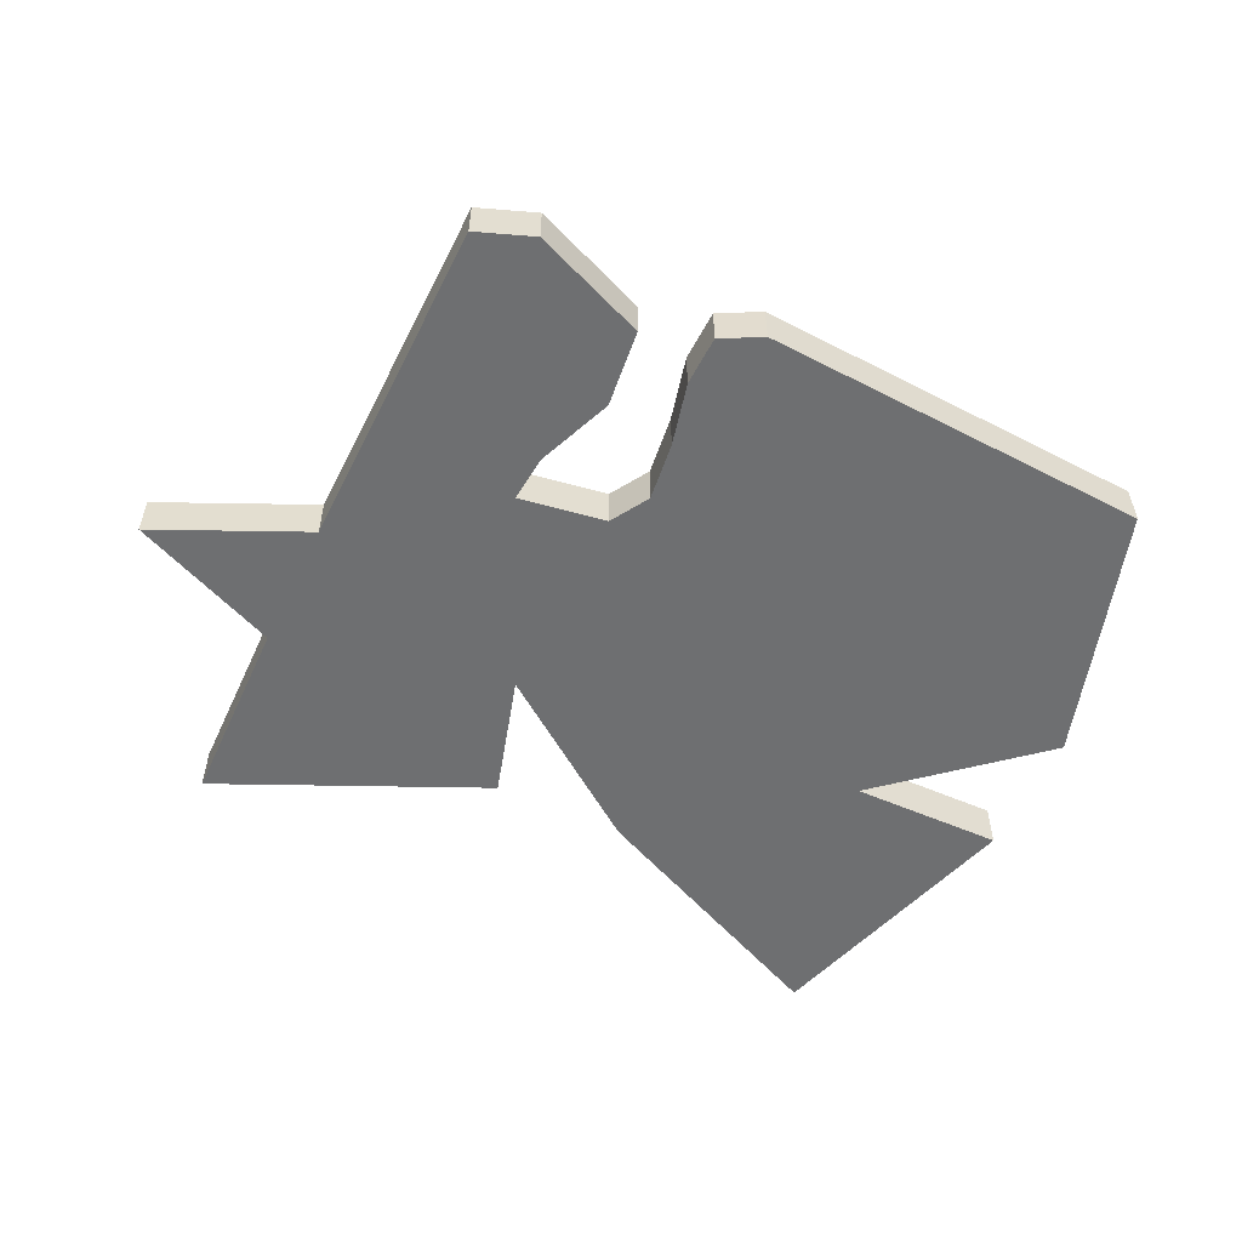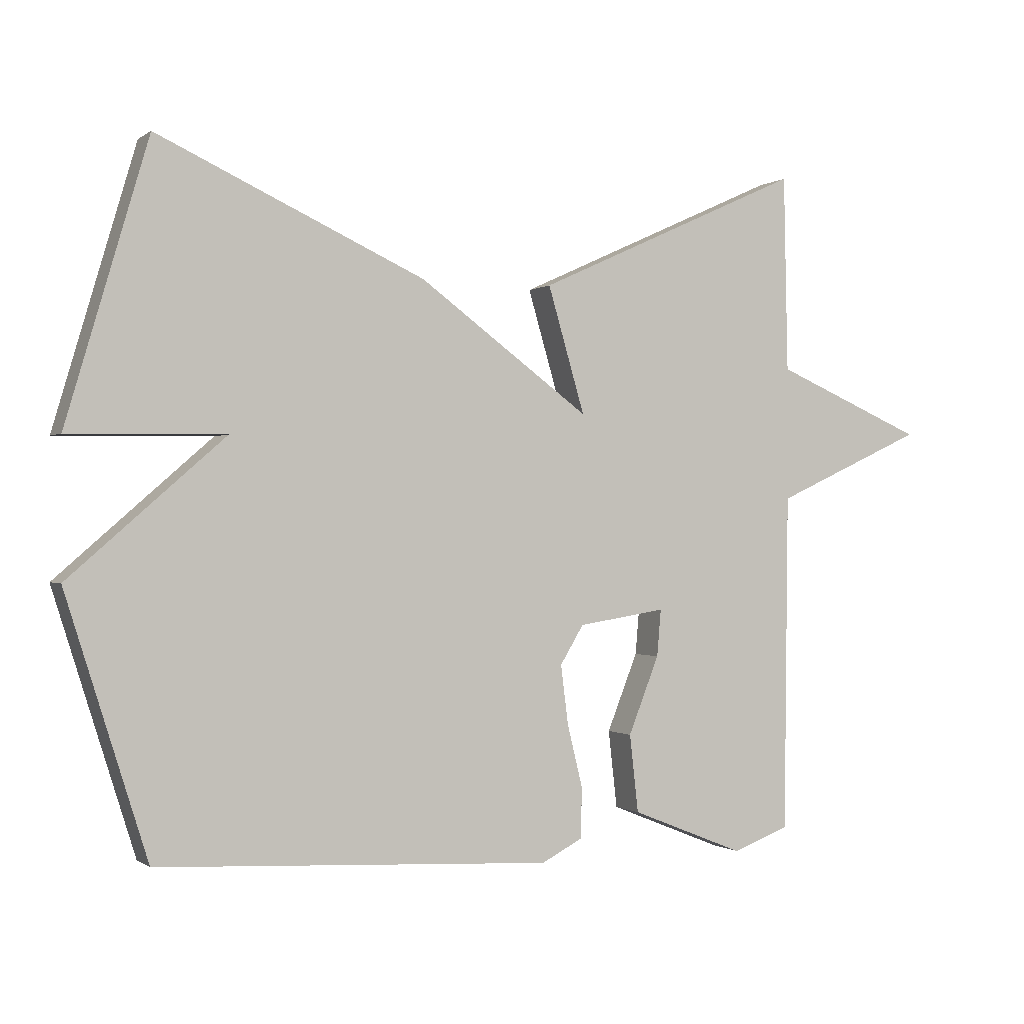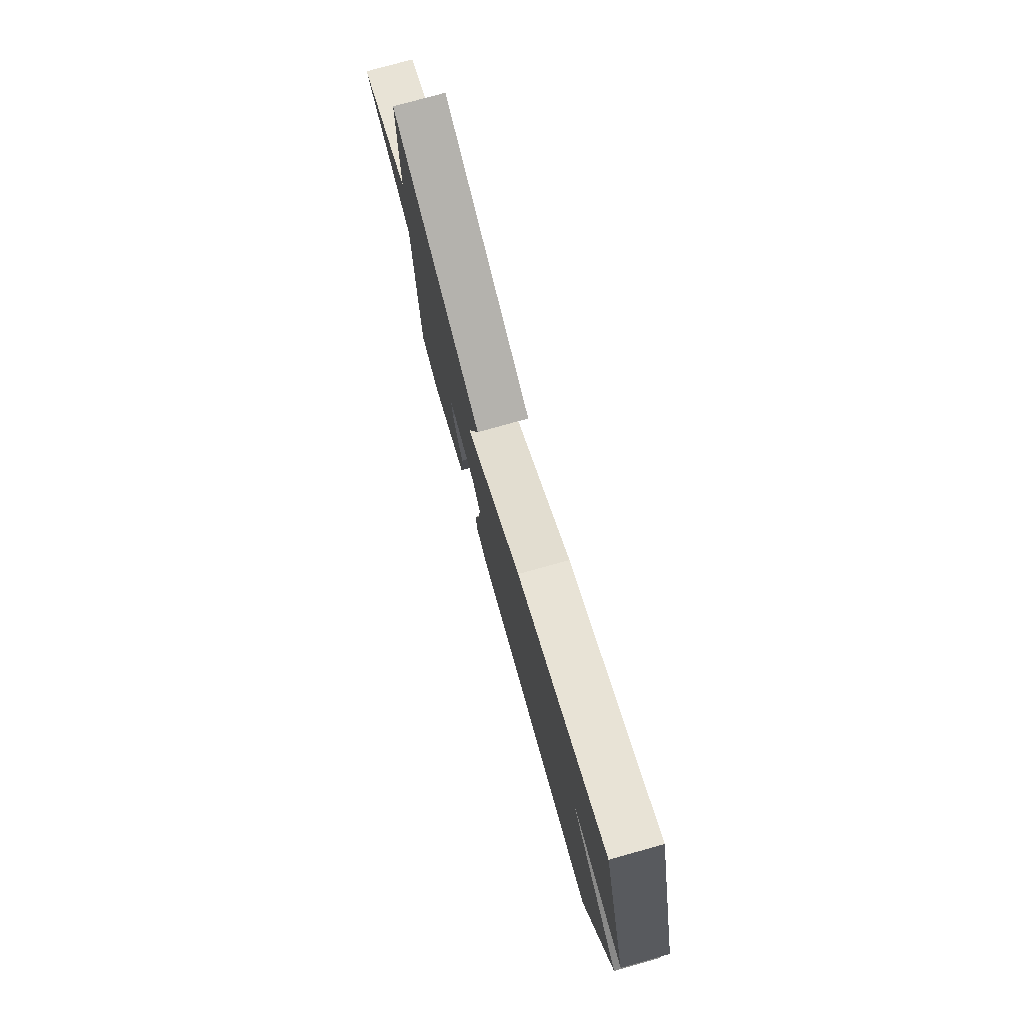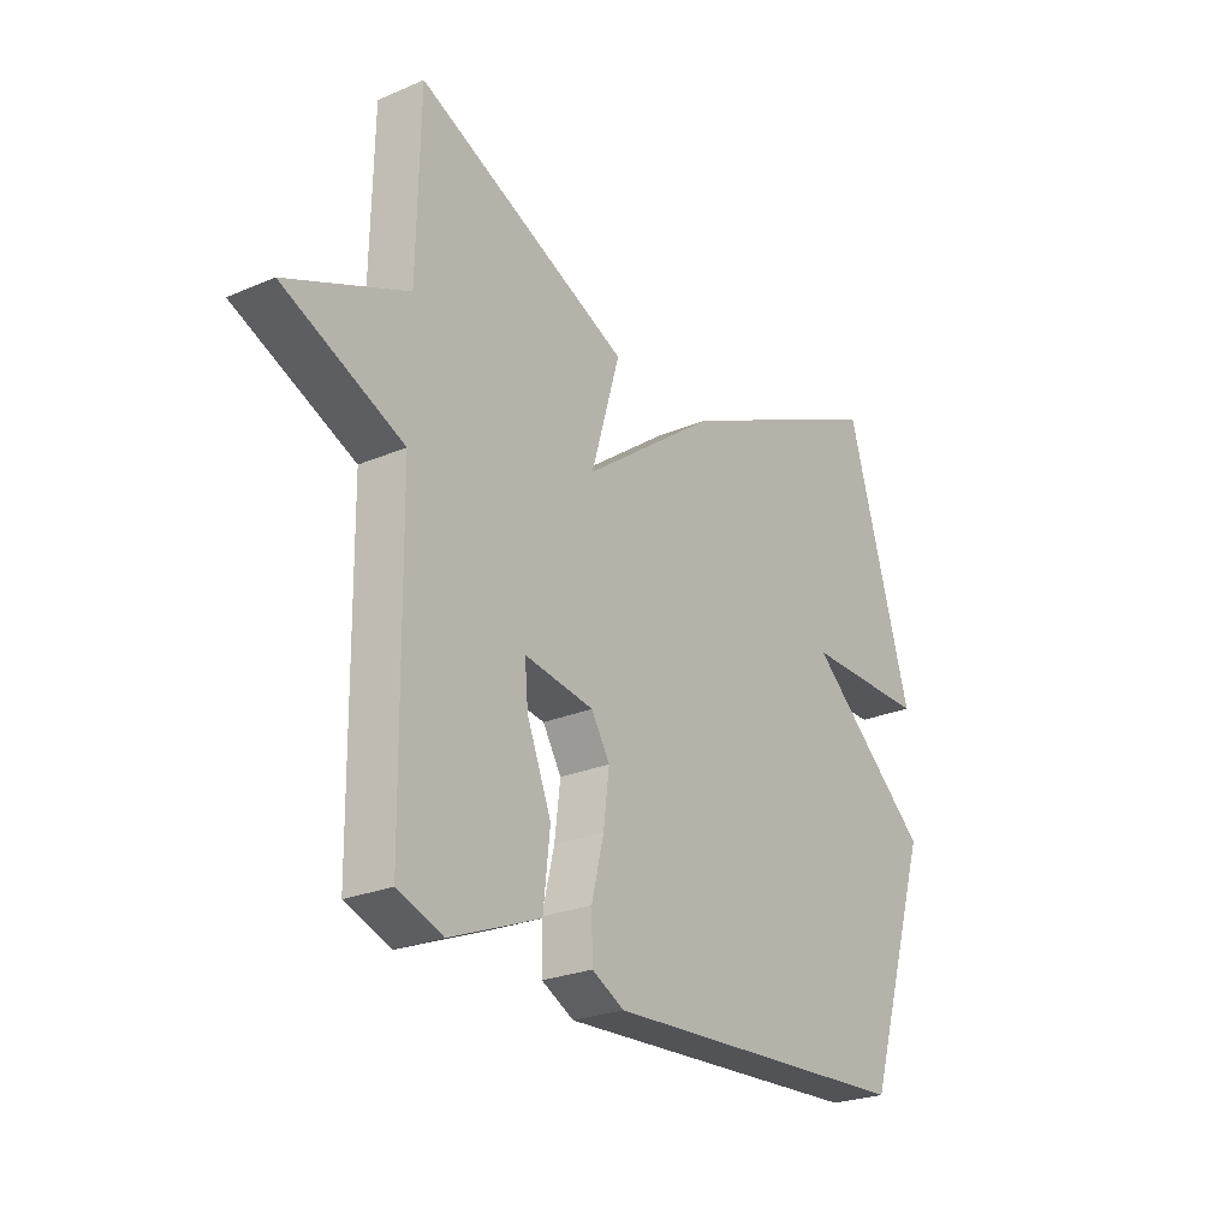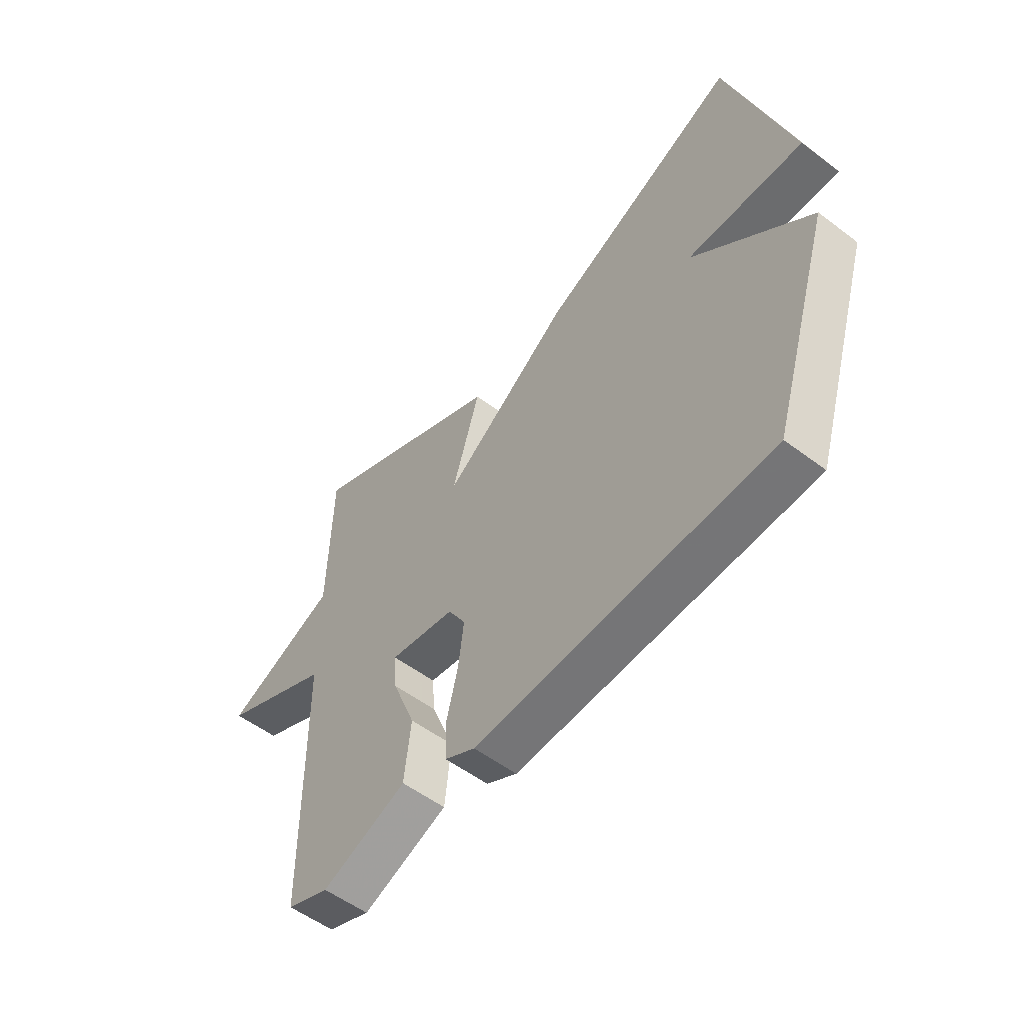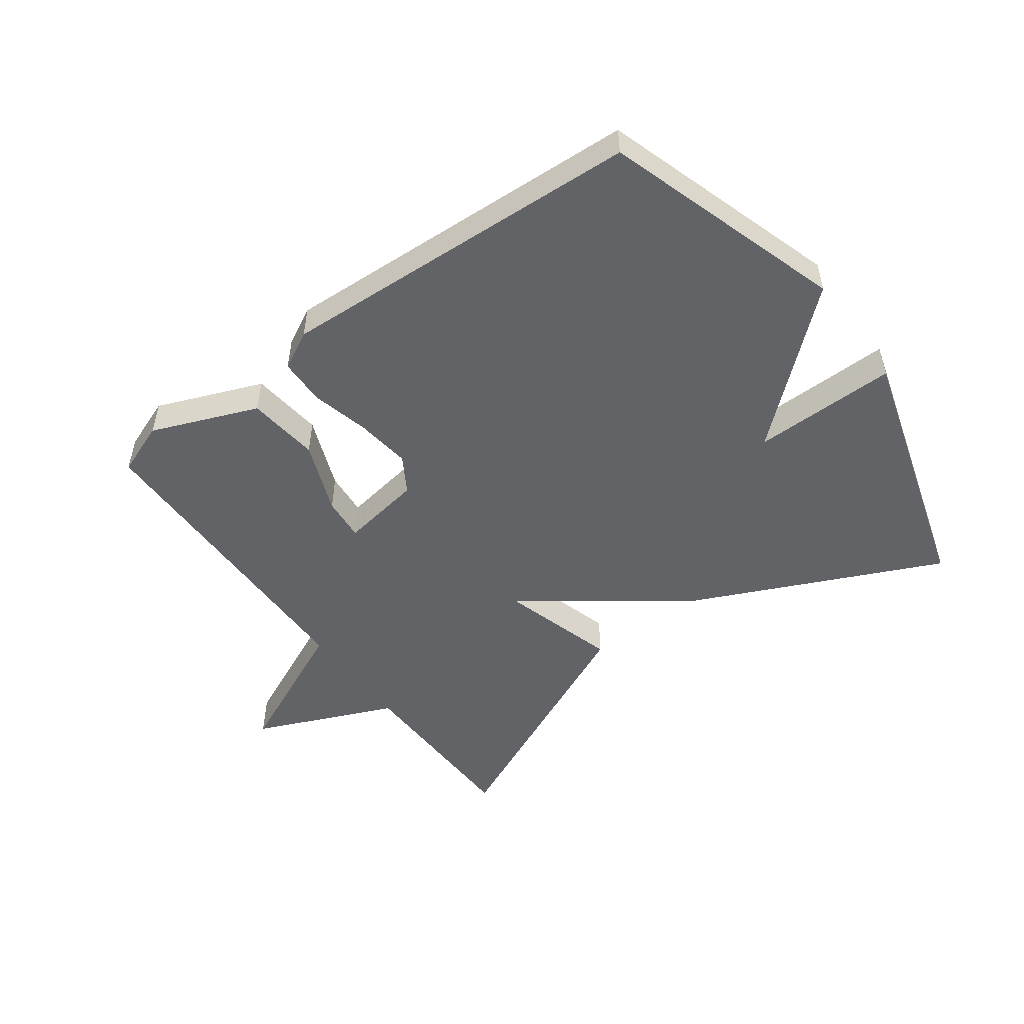
<metadata>
{"format":"obj","ext":"obj","renderer":"f3d","projection":"perspective","resolution":1024,"background":"white","views":[{"elev":-54.6,"azim":154.4,"up":"+Y"},{"elev":-0.5,"azim":-24.4,"up":"+Z"},{"elev":77.2,"azim":-105.6,"up":"+Z"},{"elev":-24.9,"azim":124.8,"up":"+Z"},{"elev":-54.2,"azim":-128.8,"up":"+Z"},{"elev":-50.8,"azim":-143.7,"up":"+Y"}]}
</metadata>
<code>
v 0.5 0.07 0.5
v 0.506 0.07 0.206
v 0.731 0.07 0.109
v 0.506 0.07 0.006
v 0.5 0.07 -0.5
v 0.415 0.07 -0.532
v 0.245 0.07 -0.464
v 0.232 0.07 -0.348
v 0.278 0.07 -0.232
v 0.284 0.07 -0.162
v 0.153 0.07 -0.183
v 0.118 0.07 -0.241
v 0.129 0.07 -0.329
v 0.152 0.07 -0.423
v 0.15 0.07 -0.498
v 0.089 0.07 -0.53
v -0.5 0.07 -0.5
v -0.622 0.07 -0.114
v -0.39 0.07 0.089
v -0.622 0.07 0.086
v -0.5 0.07 0.5
v -0.101 0.07 0.317
v 0.154 0.07 0.129
v 0.099 0.07 0.317
v 0.5 0 0.5
v 0.506 0 0.206
v 0.731 0 0.109
v 0.506 0 0.006
v 0.5 0 -0.5
v 0.415 0 -0.532
v 0.245 0 -0.464
v 0.232 0 -0.348
v 0.278 0 -0.232
v 0.284 0 -0.162
v 0.153 0 -0.183
v 0.118 0 -0.241
v 0.129 0 -0.329
v 0.152 0 -0.423
v 0.15 0 -0.498
v 0.089 0 -0.53
v -0.5 0 -0.5
v -0.622 0 -0.114
v -0.39 0 0.089
v -0.622 0 0.086
v -0.5 0 0.5
v -0.101 0 0.317
v 0.154 0 0.129
v 0.099 0 0.317
f 23 24 1 2
f 21 22 23
f 20 21 23
f 19 20 23
f 18 19 23
f 17 18 23
f 16 17 23
f 13 14 15 16
f 12 13 16
f 12 16 23
f 11 12 23
f 10 11 23 2
f 7 8 9
f 6 7 9
f 5 6 9
f 4 5 9
f 4 9 10 2
f 2 3 4
f 26 25 48 47
f 47 46 45
f 47 45 44
f 47 44 43
f 47 43 42
f 47 42 41
f 47 41 40
f 40 39 38 37
f 40 37 36
f 47 40 36
f 47 36 35
f 26 47 35 34
f 33 32 31
f 33 31 30
f 33 30 29
f 33 29 28
f 26 34 33 28
f 28 27 26
f 1 25 26 2
f 2 26 27 3
f 3 27 28 4
f 4 28 29 5
f 5 29 30 6
f 6 30 31 7
f 7 31 32 8
f 8 32 33 9
f 9 33 34 10
f 10 34 35 11
f 11 35 36 12
f 12 36 37 13
f 13 37 38 14
f 14 38 39 15
f 15 39 40 16
f 16 40 41 17
f 17 41 42 18
f 18 42 43 19
f 19 43 44 20
f 20 44 45 21
f 21 45 46 22
f 22 46 47 23
f 23 47 48 24
f 24 48 25 1

</code>
